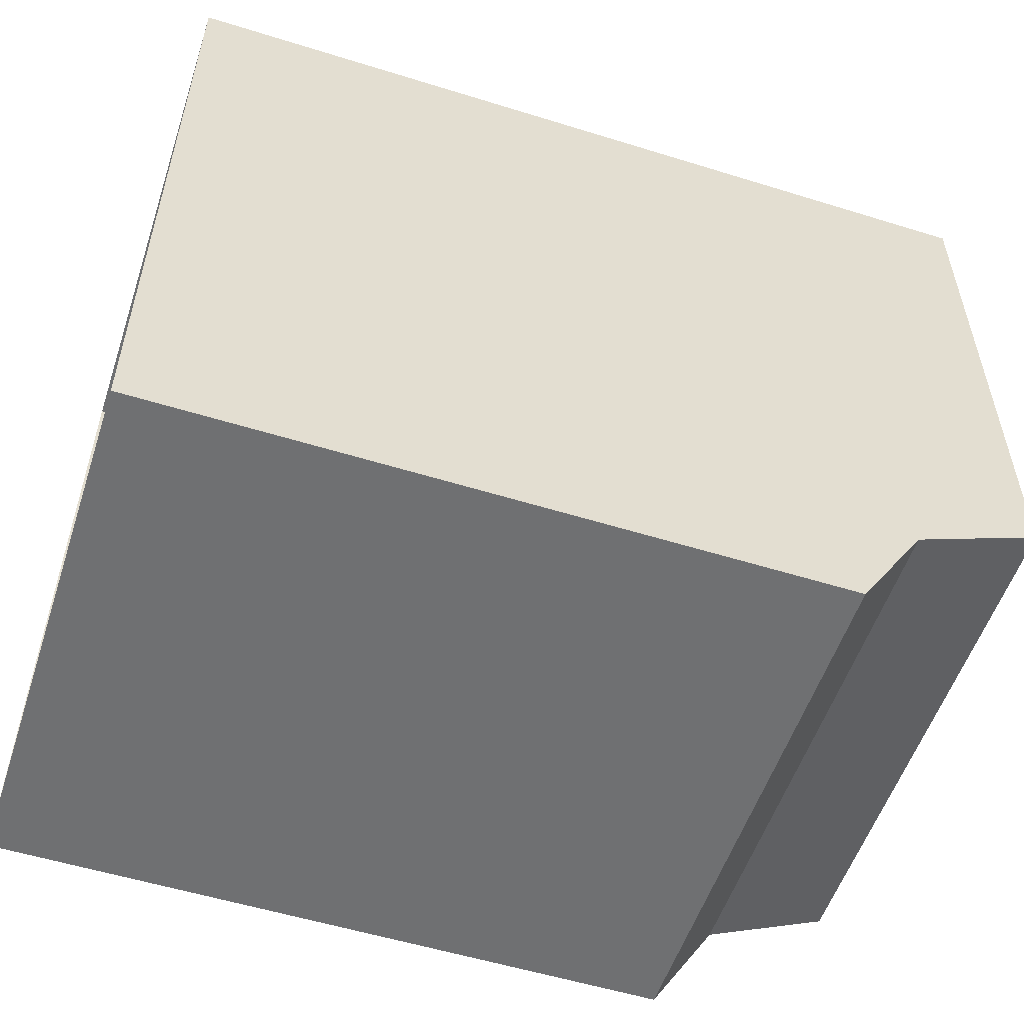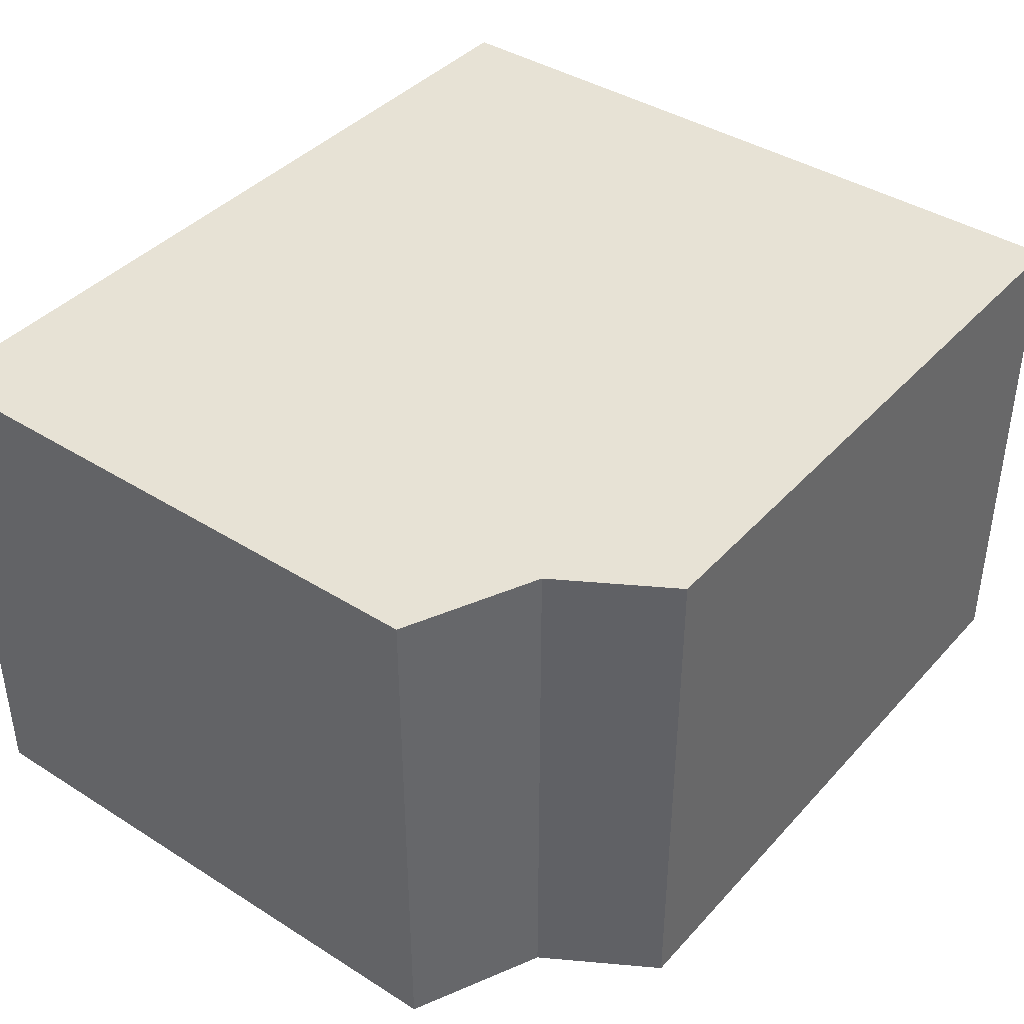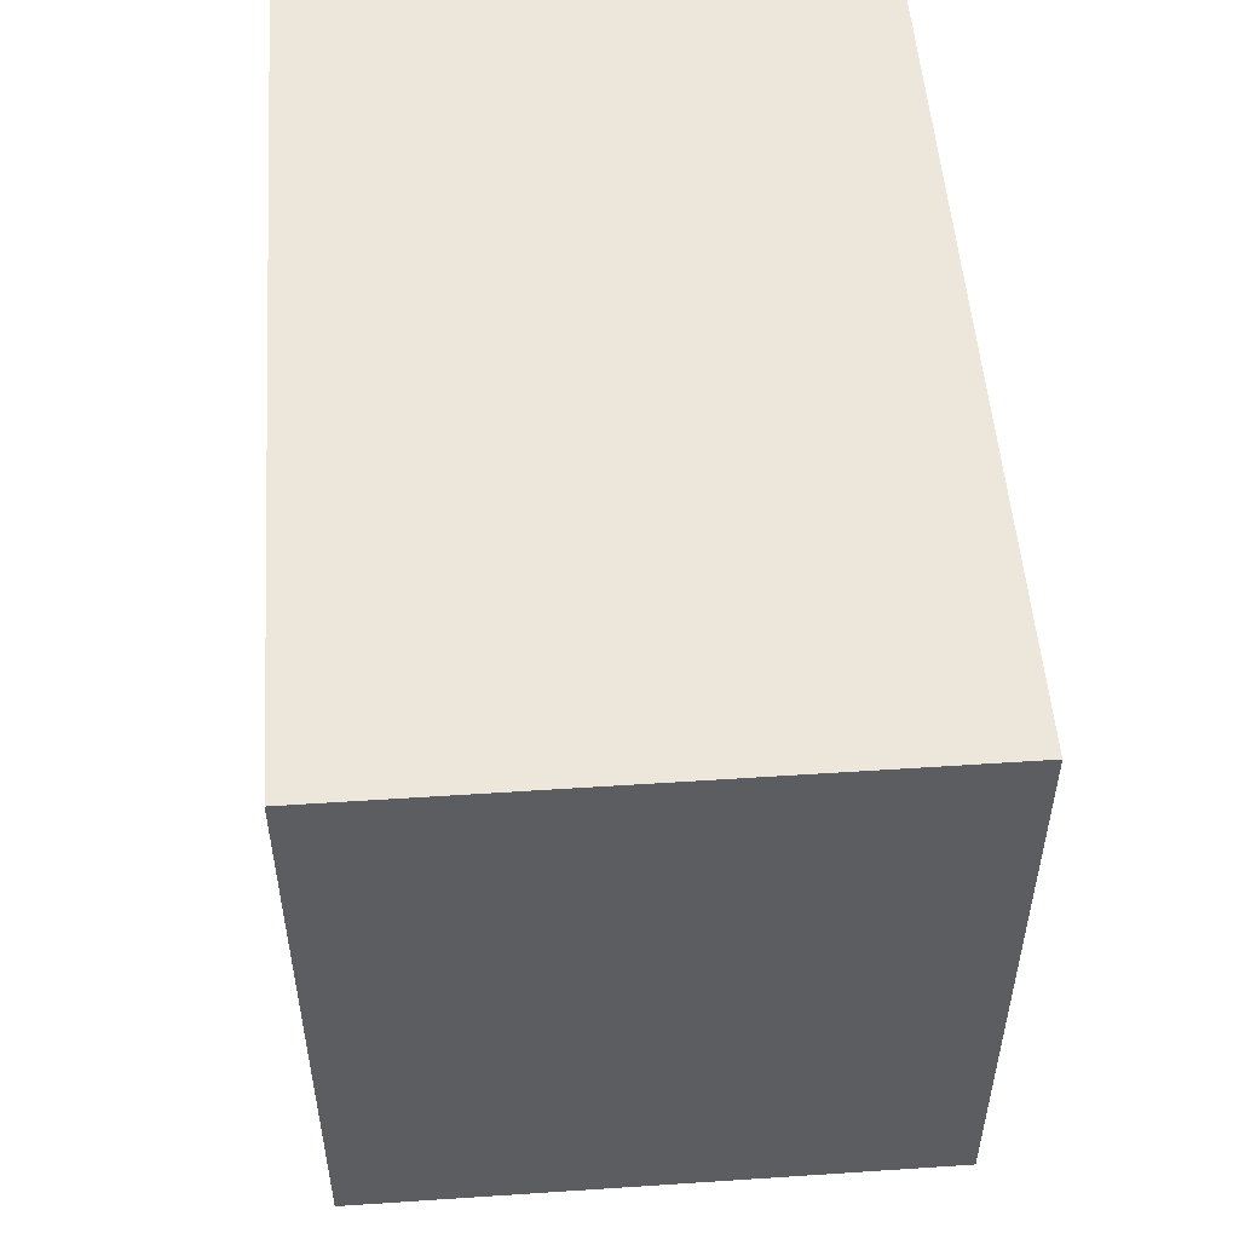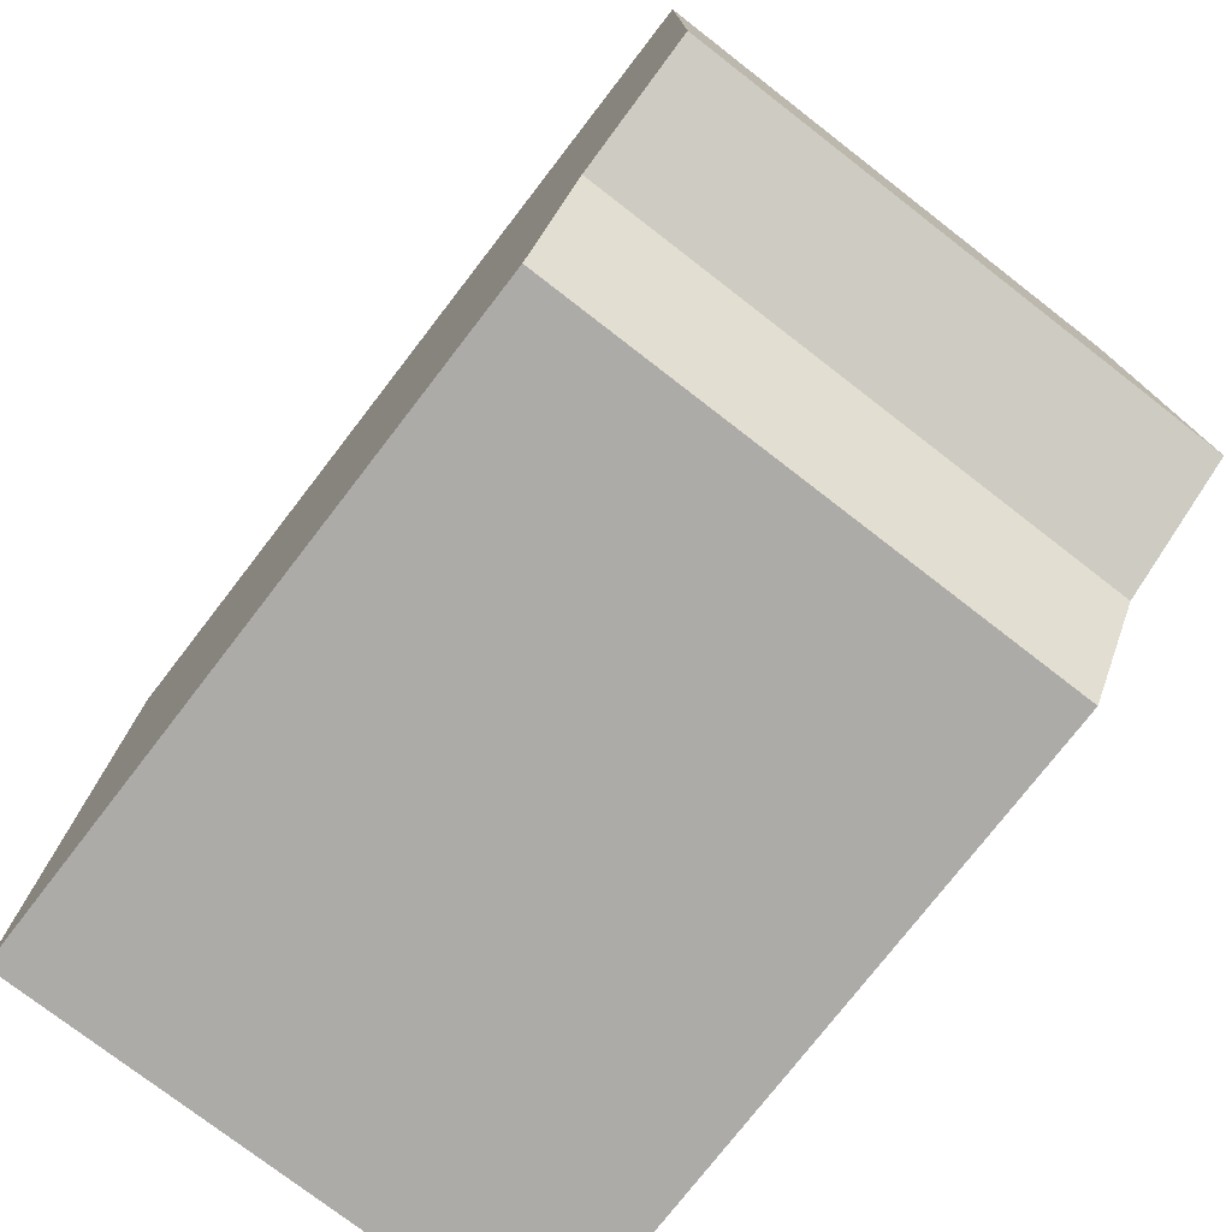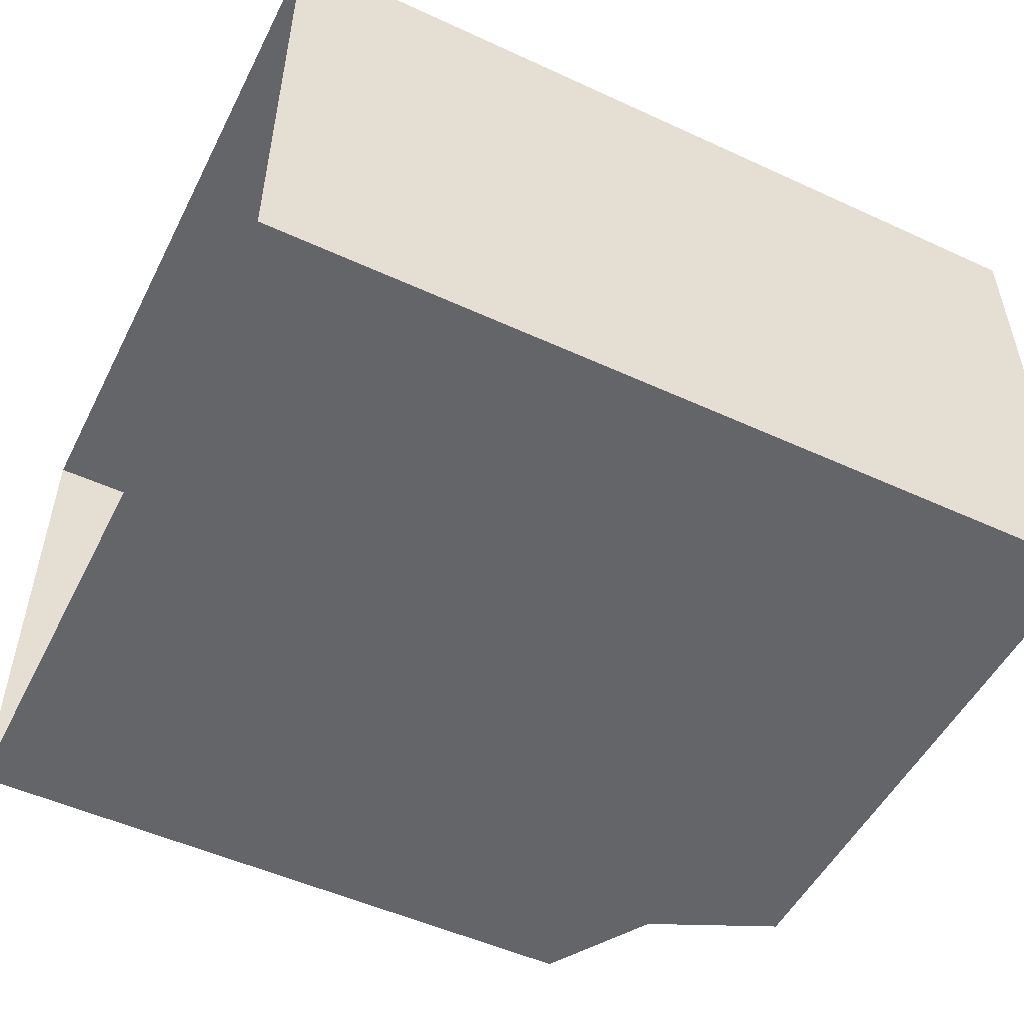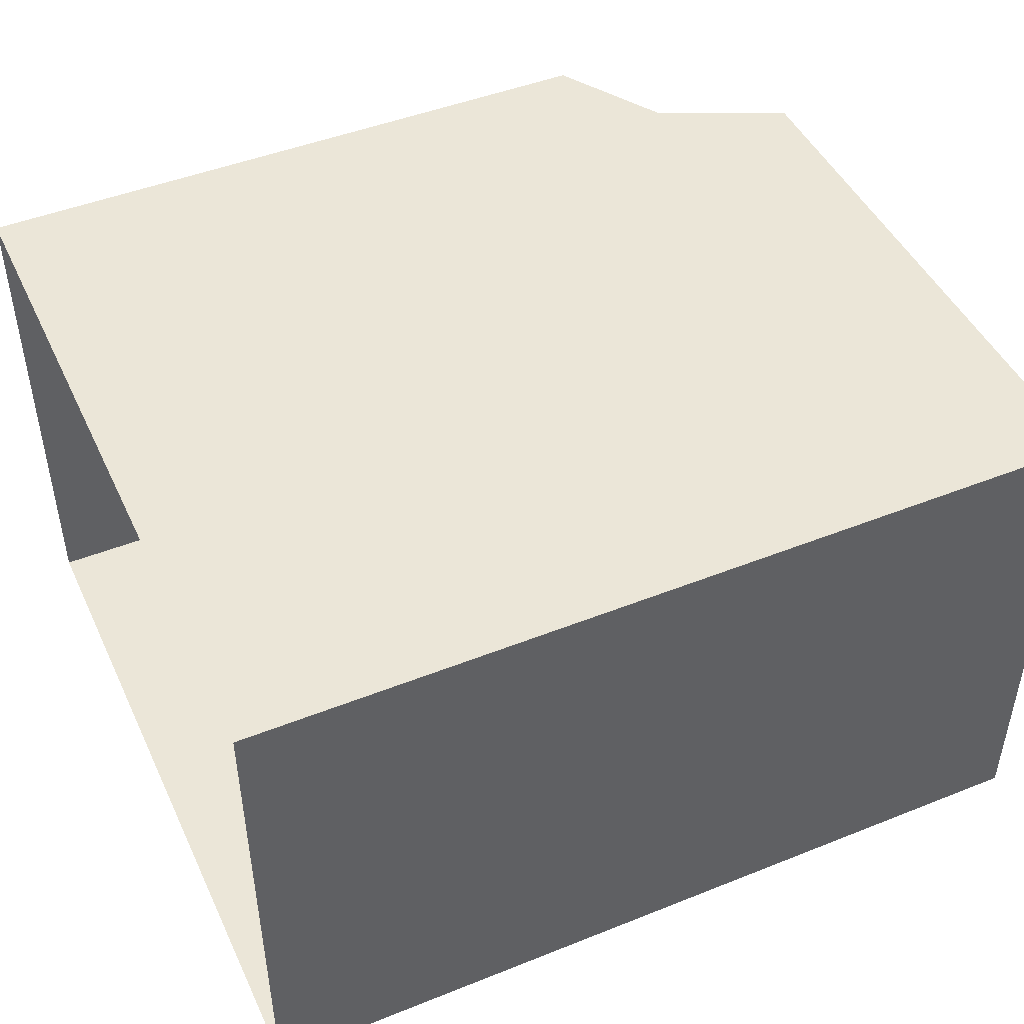
<metadata>
{"format":"obj","ext":"obj","renderer":"f3d","projection":"perspective","resolution":1024,"background":"white","views":[{"elev":-54.8,"azim":161.8,"up":"+Y"},{"elev":40.4,"azim":-52.3,"up":"+Z"},{"elev":52.1,"azim":-94.1,"up":"+Y"},{"elev":-76.3,"azim":-127.7,"up":"+Y"},{"elev":-51.5,"azim":153.5,"up":"+Z"},{"elev":46.6,"azim":155.6,"up":"+Z"}]}
</metadata>
<code>
o sponza_231
v -83.04 67.41 20.97
v -83.04 67.41 20.05
v -81.88 67.41 20.05
v -81.88 67.41 20.97
v -81.88 68.72 20.05
v -83.38 68.72 20.05
v -83.38 68.72 20.97
v -81.88 68.72 20.97
v -83.04 67.41 20.97
v -81.88 67.41 20.97
v -83.16 67.6 20.97
v -83.04 67.41 20.97
v -83.16 67.6 20.97
v -83.16 67.6 20.05
v -83.04 67.41 20.05
v -83.04 67.41 20.05
v -83.16 67.6 20.05
v -81.88 67.41 20.05
v -81.88 68.72 20.97
v -83.38 68.72 20.97
v -83.38 67.71 20.05
v -83.38 67.71 20.97
v -83.38 68.72 20.97
v -83.38 68.72 20.05
v -81.88 68.72 20.05
v -83.38 68.72 20.05
v -83.38 67.71 20.97
v -83.38 67.71 20.97
v -83.38 67.71 20.05
v -83.16 67.6 20.05
v -83.16 67.6 20.97
v -83.38 67.71 20.05
f 1 2 3
f 1 3 4
f 5 6 7
f 5 7 8
f 9 10 11
f 12 13 14
f 12 14 15
f 16 17 18
f 11 10 19
f 11 19 20
f 21 22 23
f 21 23 24
f 25 18 17
f 25 17 26
f 20 27 11
f 28 29 30
f 28 30 31
f 17 32 26

</code>
